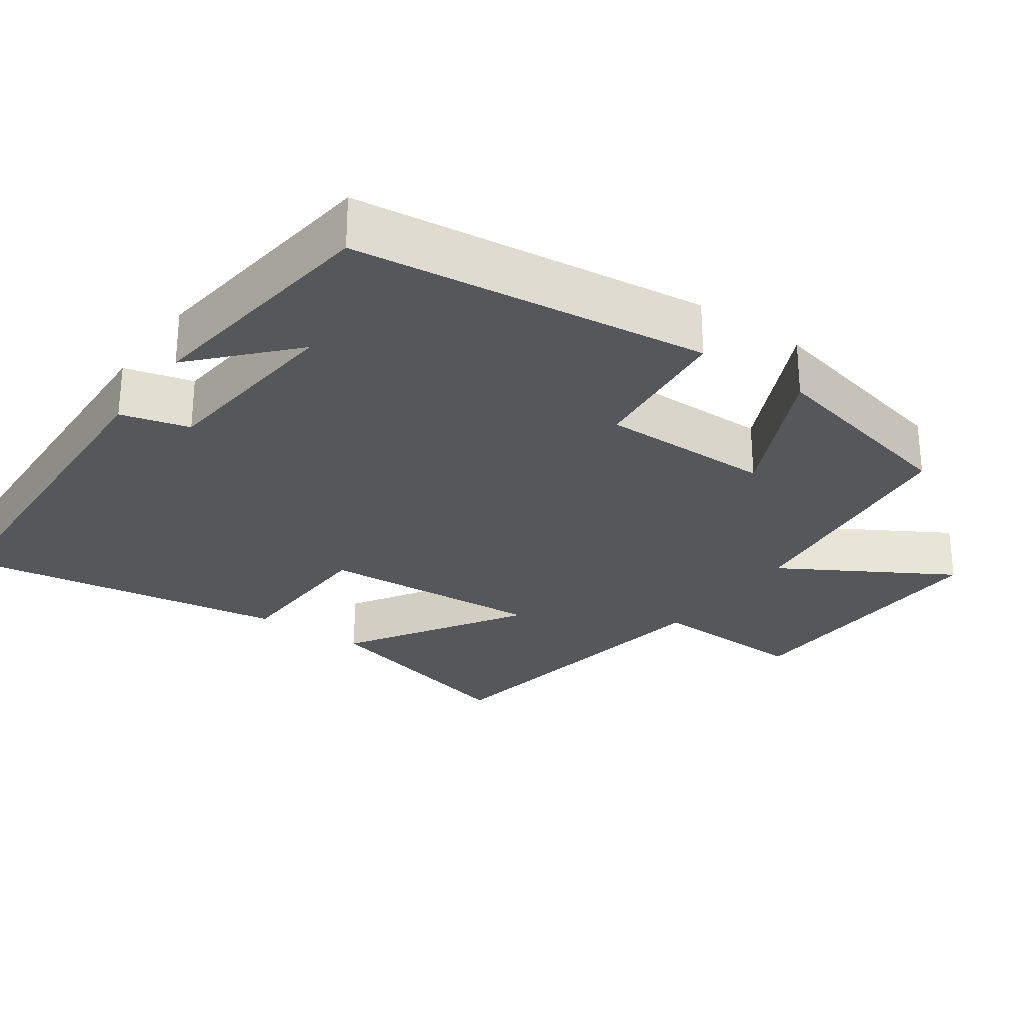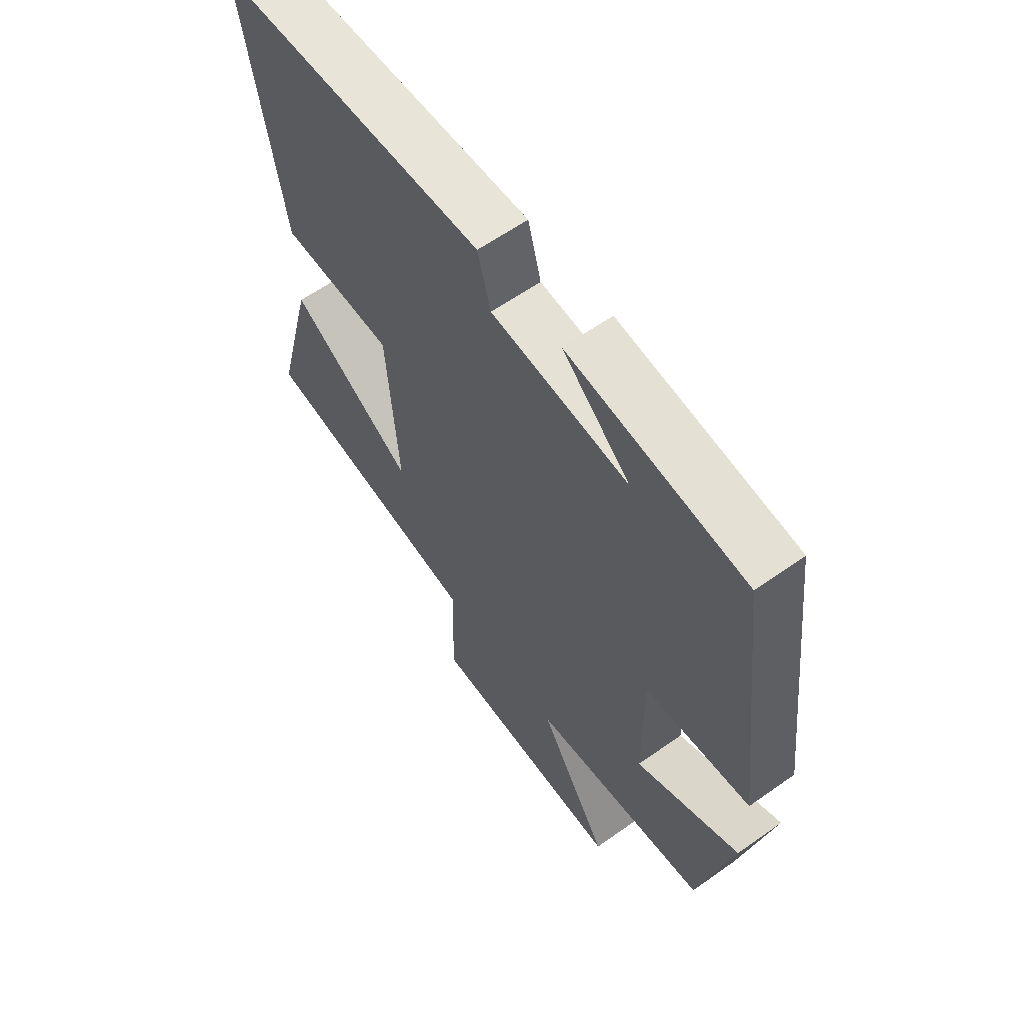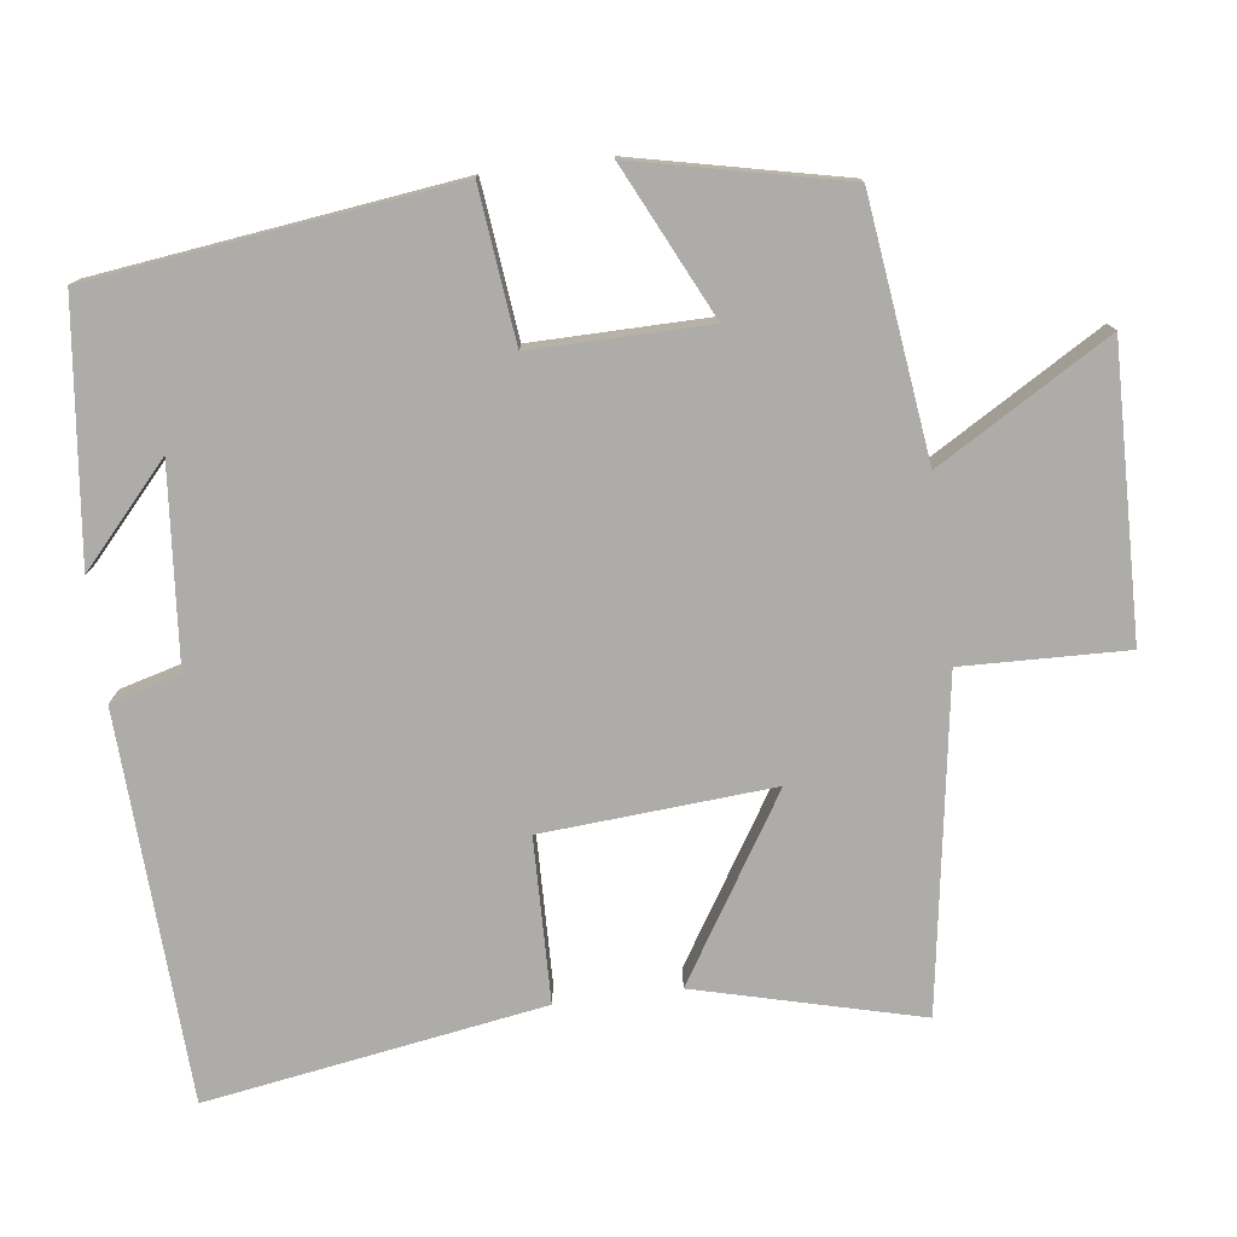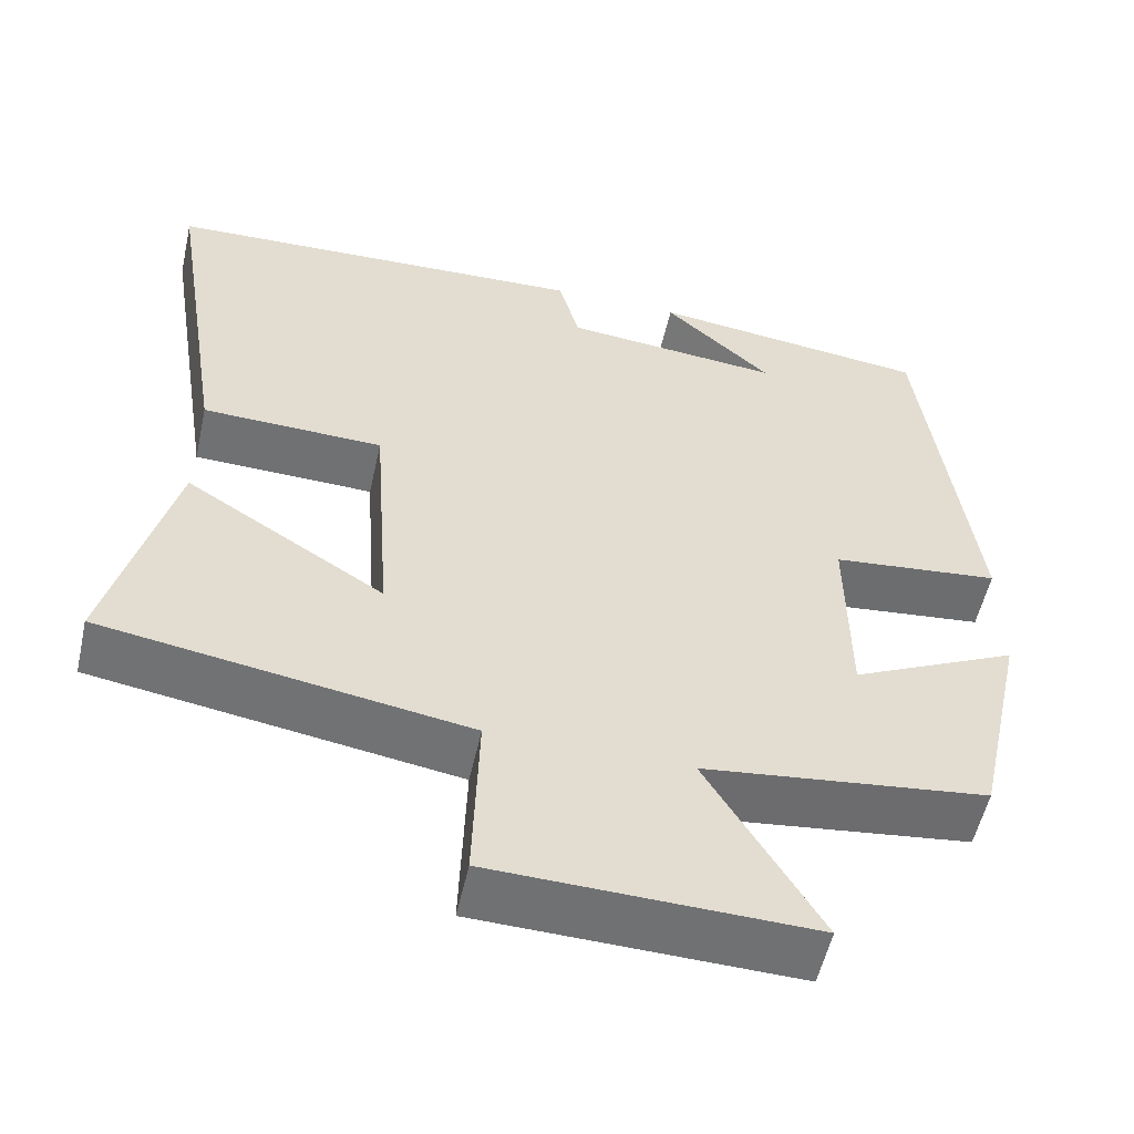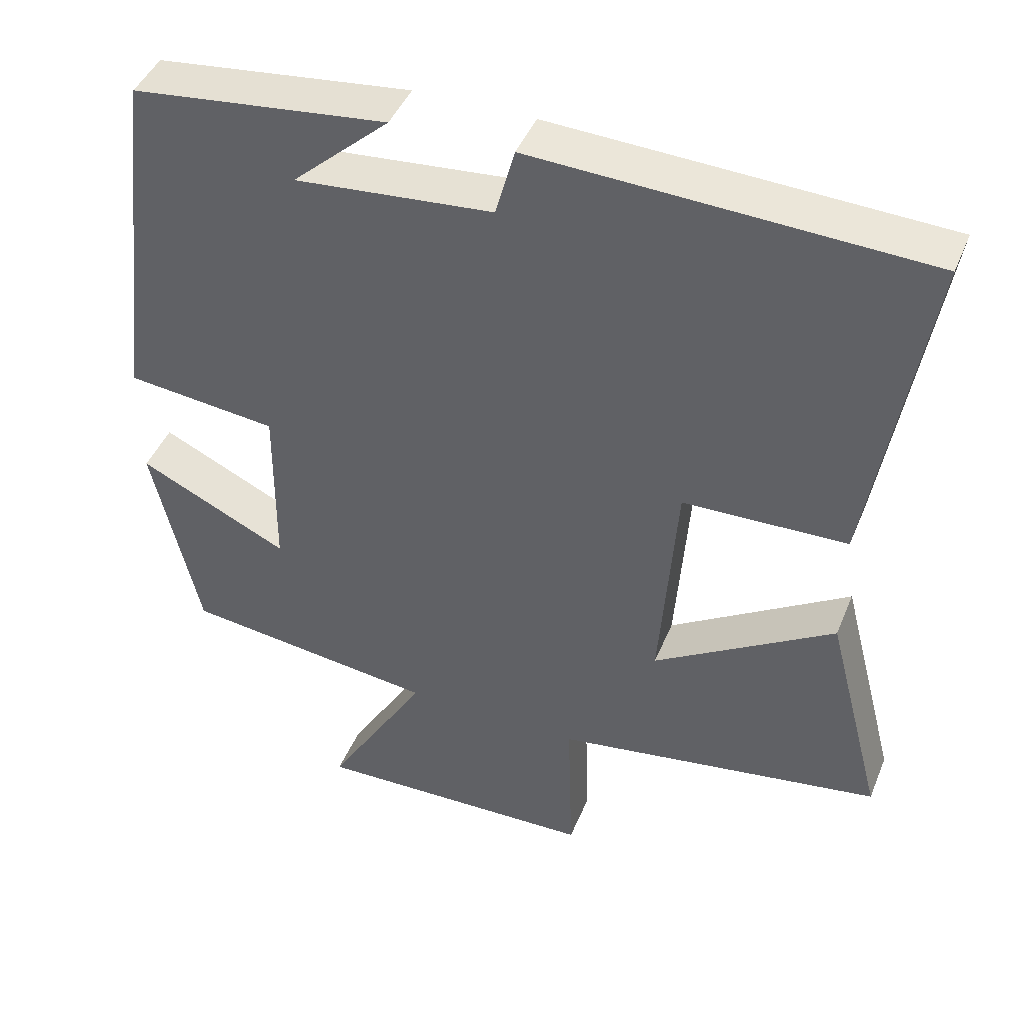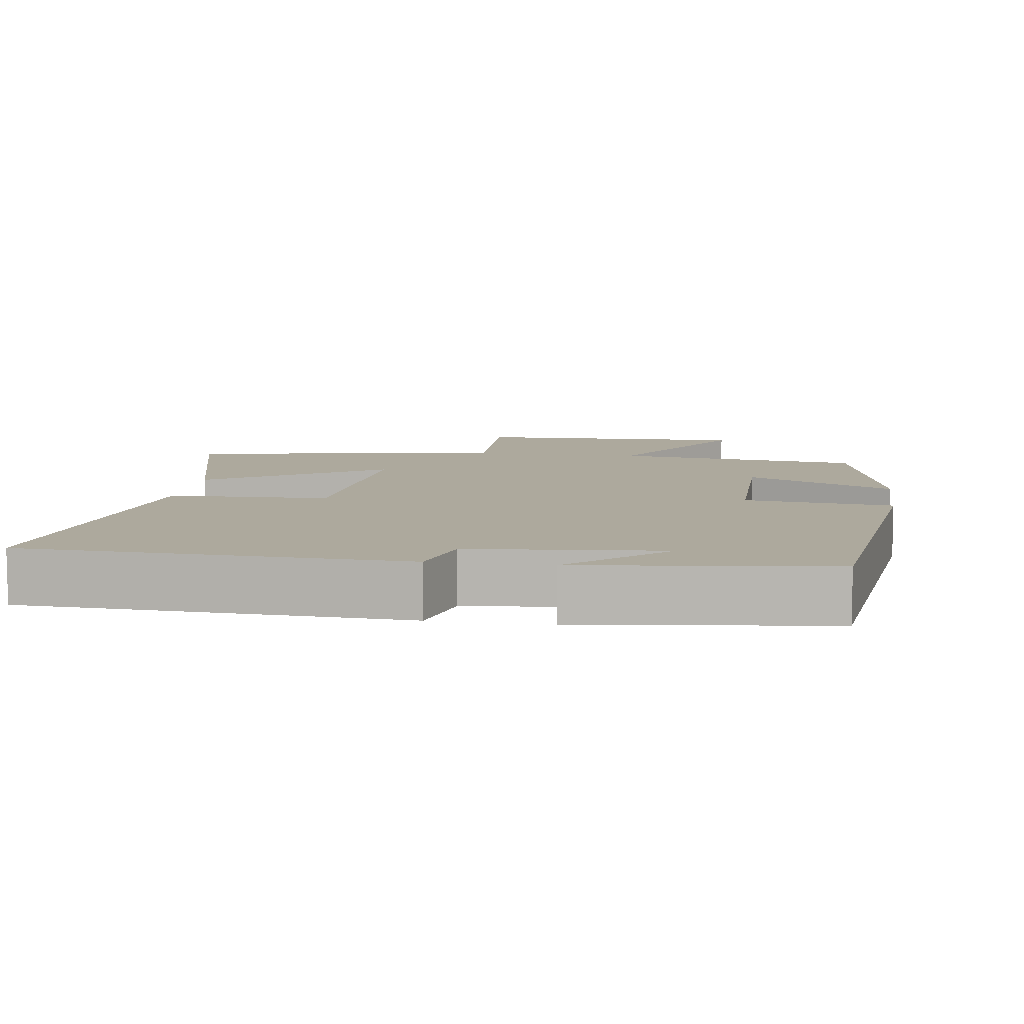
<metadata>
{"format":"obj","ext":"obj","renderer":"f3d","projection":"perspective","resolution":1024,"background":"white","views":[{"elev":-27.4,"azim":54.5,"up":"+Y"},{"elev":61.2,"azim":54.2,"up":"+Z"},{"elev":-76.9,"azim":97.4,"up":"+Y"},{"elev":-54.9,"azim":-12.6,"up":"+Z"},{"elev":44.4,"azim":-158.5,"up":"+Z"},{"elev":8.8,"azim":8.1,"up":"+Y"}]}
</metadata>
<code>
v 0.44 0.07 0.46
v 0.5 0.07 -0.02
v 0.298 0.07 -0.042
v 0.3 0.07 -0.276
v 0.5 0.07 -0.18
v 0.438 0.07 -0.458
v 0.098 0.07 -0.5
v 0.233 0.07 -0.728
v -0.147 0.07 -0.718
v -0.14 0.07 -0.5
v -0.577 0.07 -0.431
v -0.5 0.07 -0.134
v -0.26 0.07 -0.284
v -0.282 0.07 0.022
v -0.5 0.07 0.028
v -0.572 0.07 0.477
v -0.056 0.07 0.5
v -0.031 0.07 0.407
v 0.231 0.07 0.383
v 0.102 0.07 0.5
v 0.44 0 0.46
v 0.5 0 -0.02
v 0.298 0 -0.042
v 0.3 0 -0.276
v 0.5 0 -0.18
v 0.438 0 -0.458
v 0.098 0 -0.5
v 0.233 0 -0.728
v -0.147 0 -0.718
v -0.14 0 -0.5
v -0.577 0 -0.431
v -0.5 0 -0.134
v -0.26 0 -0.284
v -0.282 0 0.022
v -0.5 0 0.028
v -0.572 0 0.477
v -0.056 0 0.5
v -0.031 0 0.407
v 0.231 0 0.383
v 0.102 0 0.5
f 19 20 1
f 15 16 17 18
f 14 15 18 19
f 13 14 19 1
f 10 11 12 13
f 7 8 9 10
f 4 5 6 7
f 3 4 7 10
f 1 2 3
f 1 3 10 13
f 21 40 39
f 38 37 36 35
f 39 38 35 34
f 21 39 34 33
f 33 32 31 30
f 30 29 28 27
f 27 26 25 24
f 30 27 24 23
f 23 22 21
f 33 30 23 21
f 1 21 22 2
f 2 22 23 3
f 3 23 24 4
f 4 24 25 5
f 5 25 26 6
f 6 26 27 7
f 7 27 28 8
f 8 28 29 9
f 9 29 30 10
f 10 30 31 11
f 11 31 32 12
f 12 32 33 13
f 13 33 34 14
f 14 34 35 15
f 15 35 36 16
f 16 36 37 17
f 17 37 38 18
f 18 38 39 19
f 19 39 40 20
f 20 40 21 1

</code>
